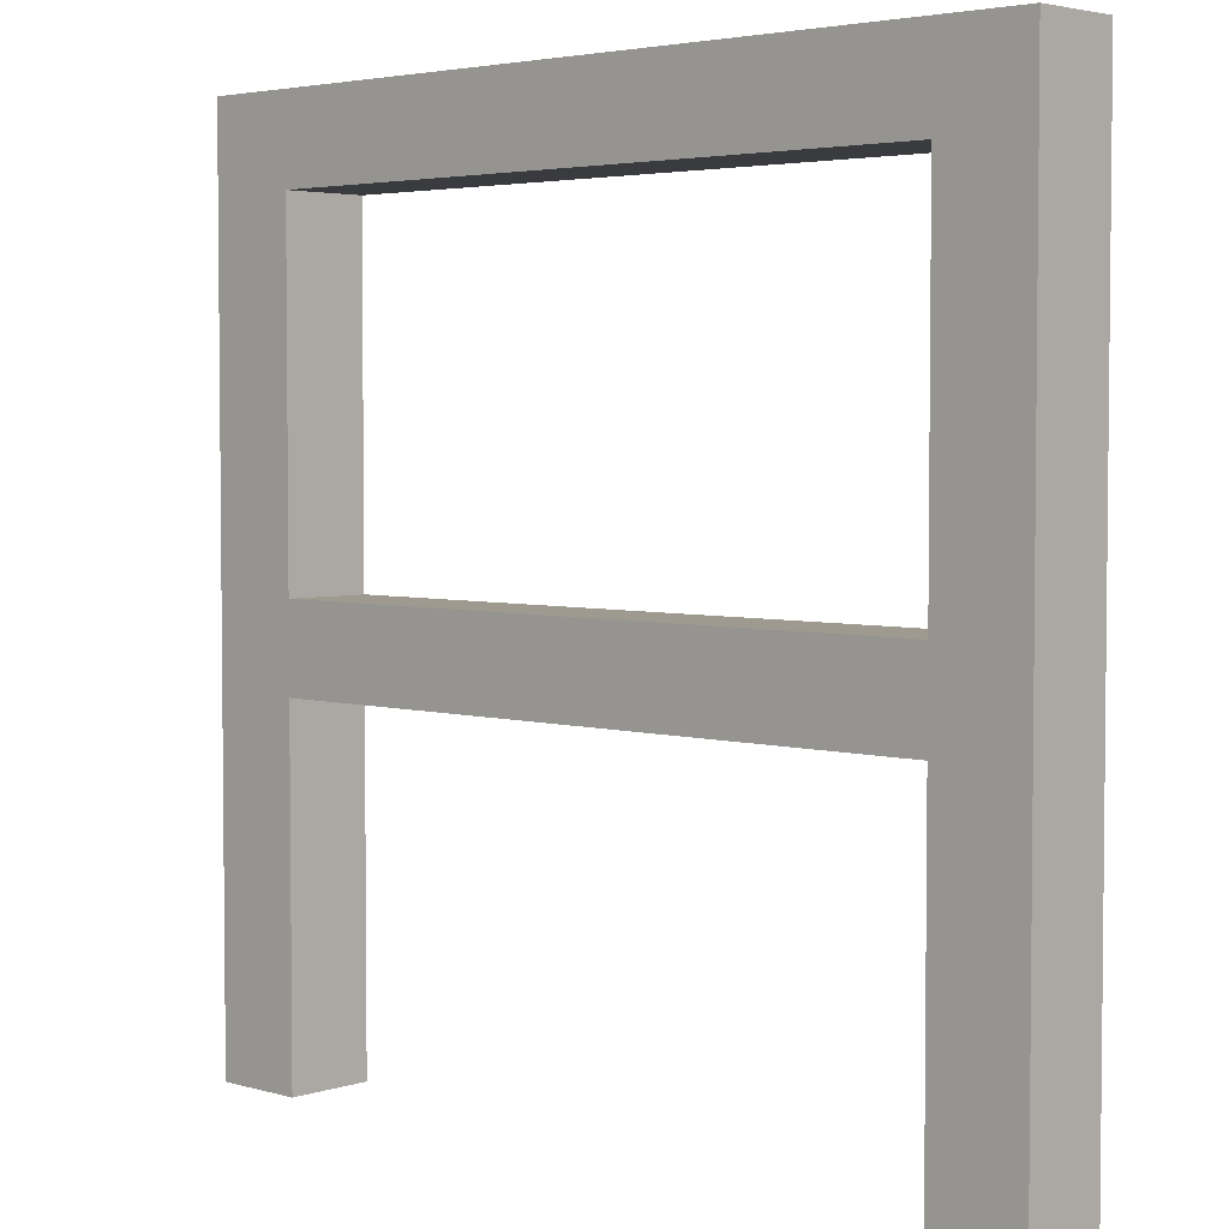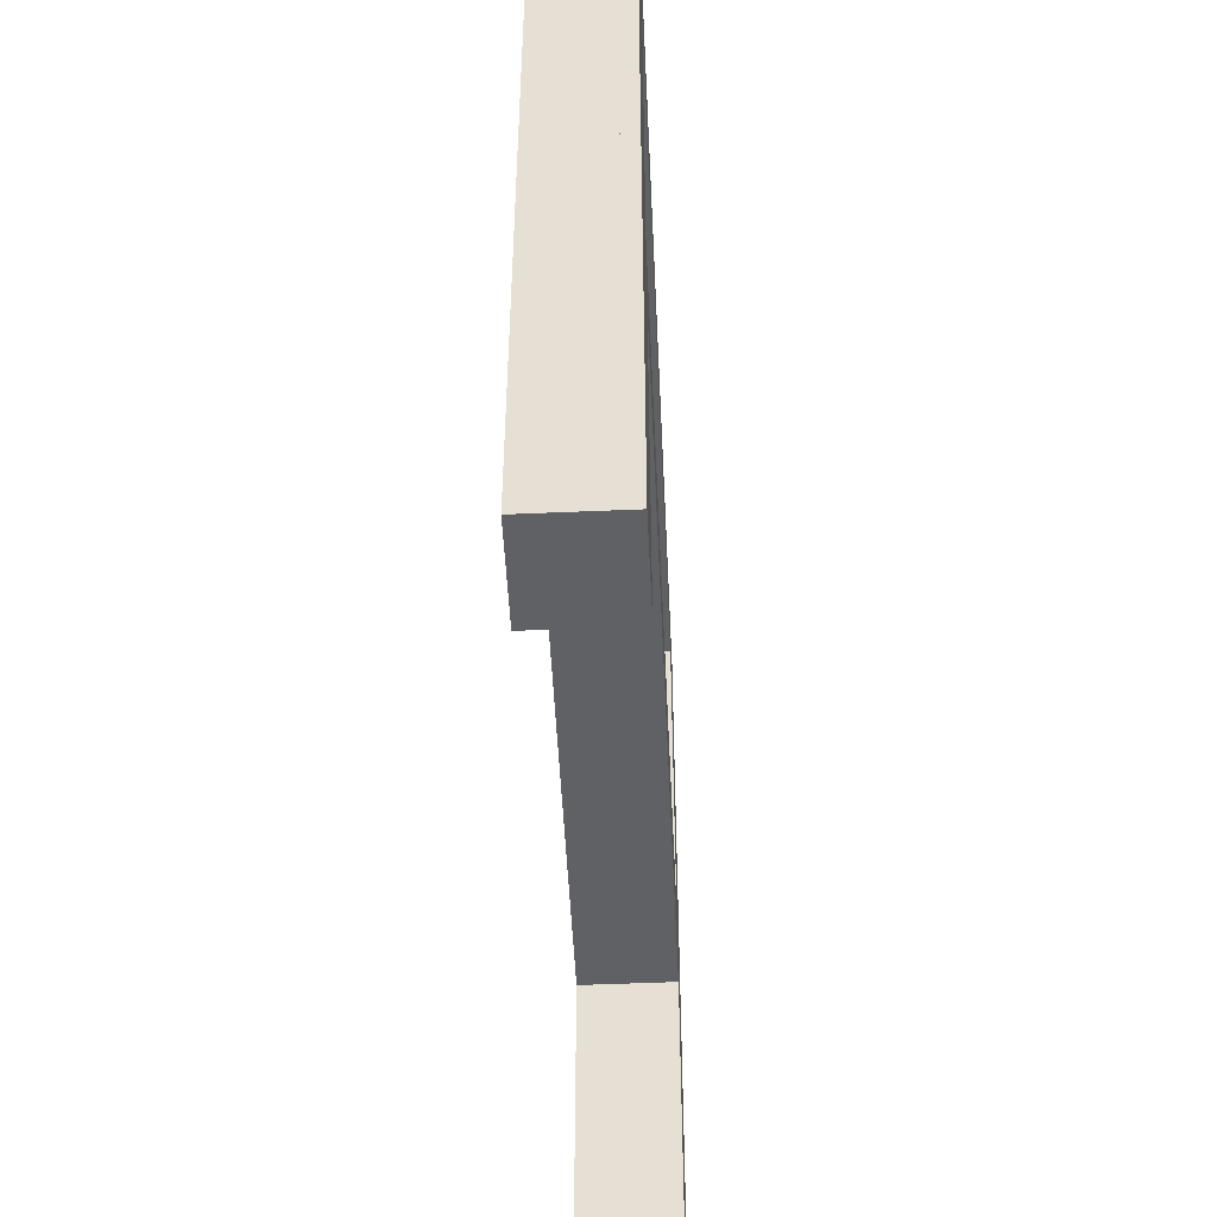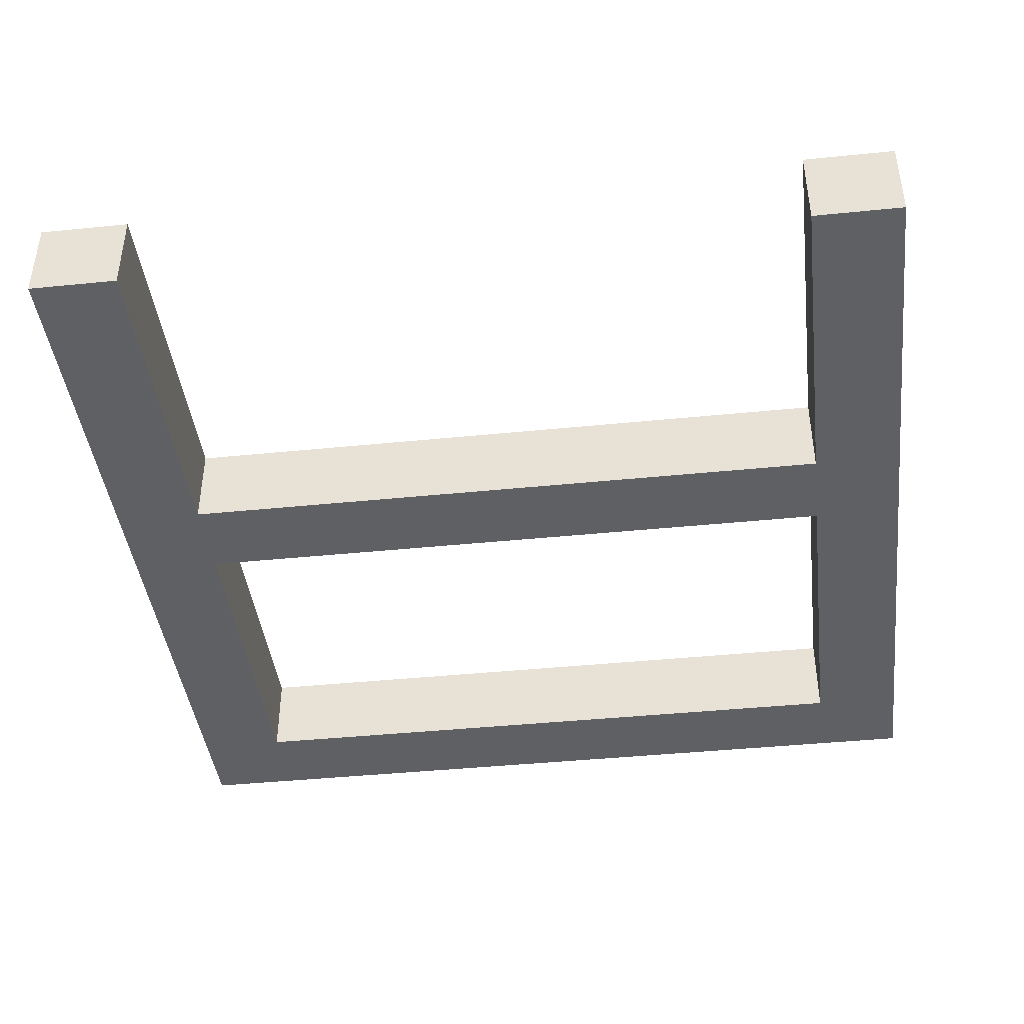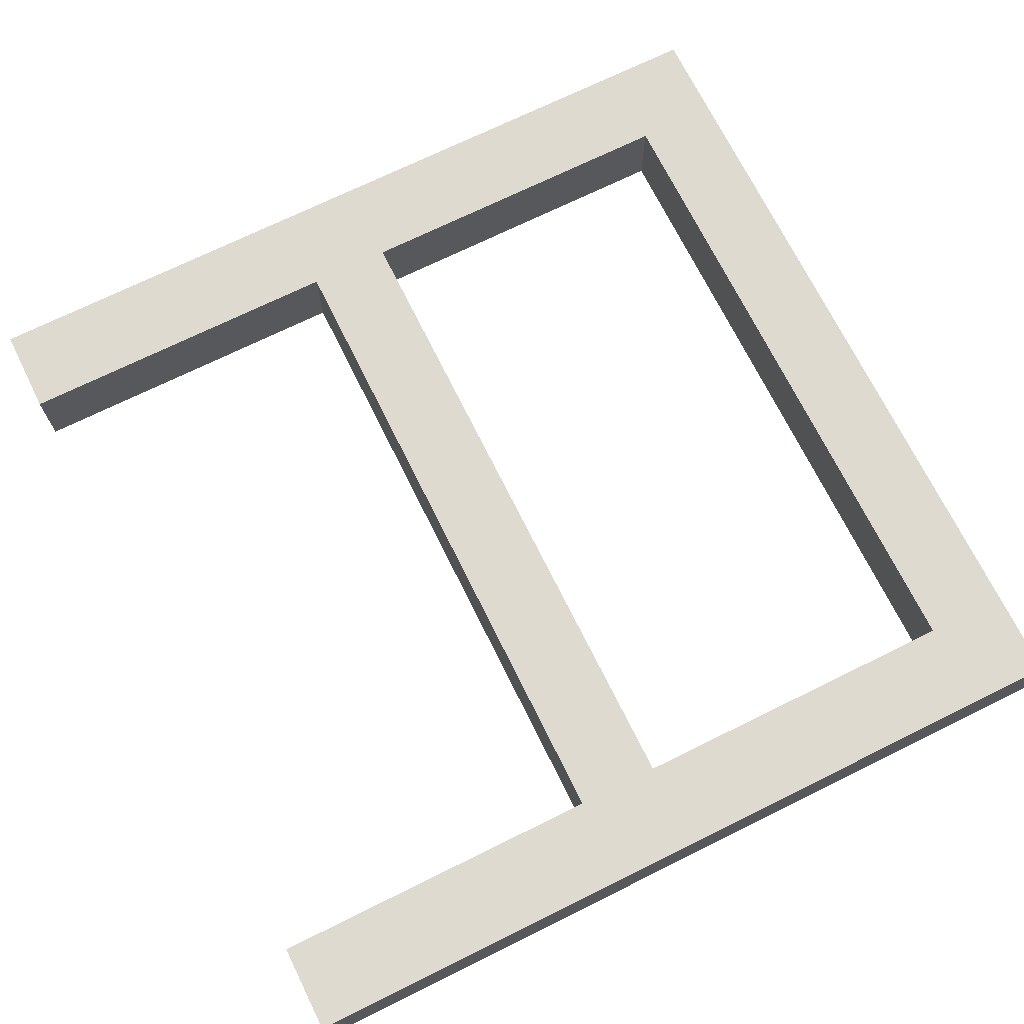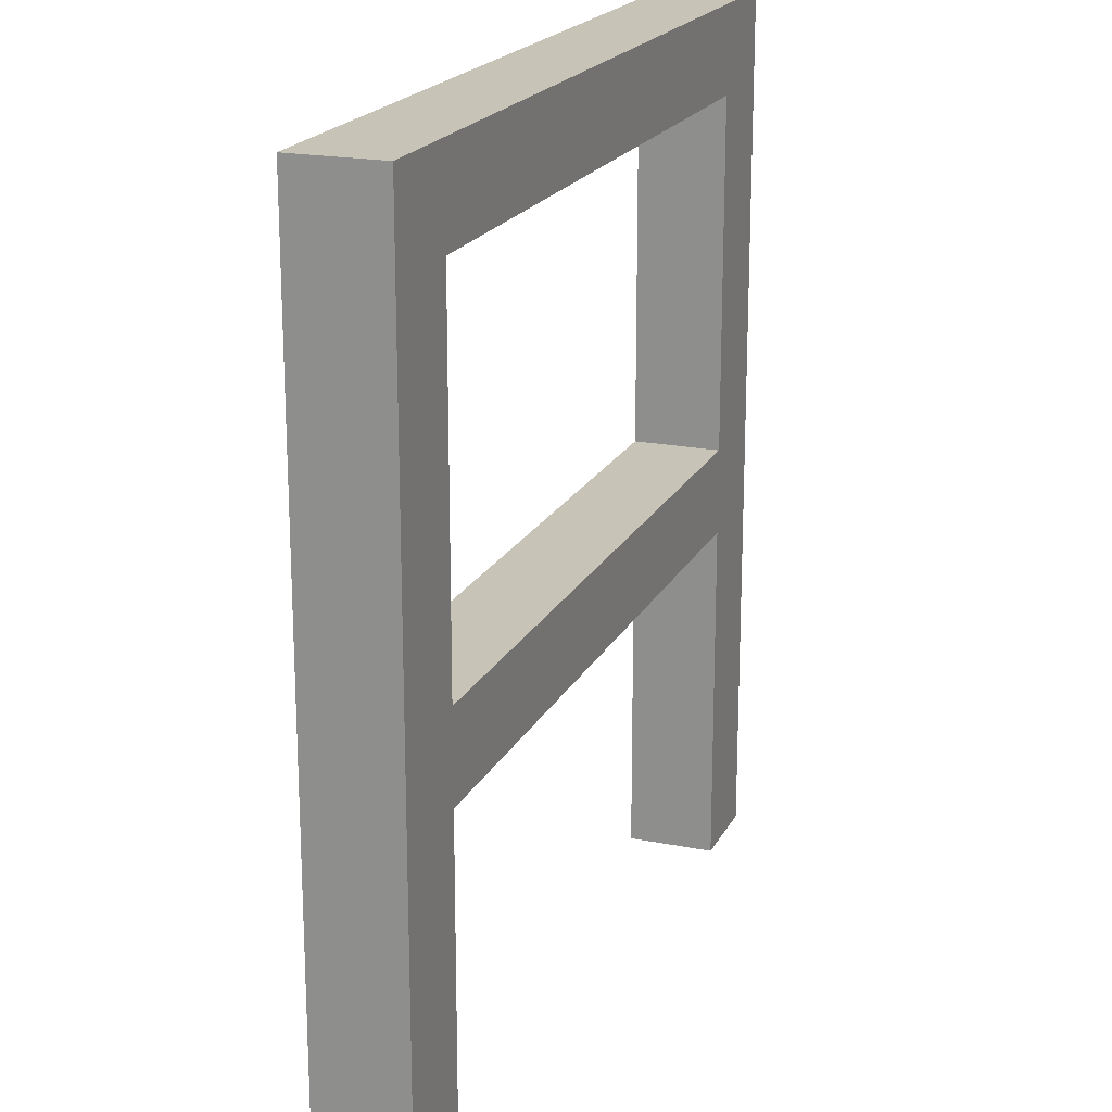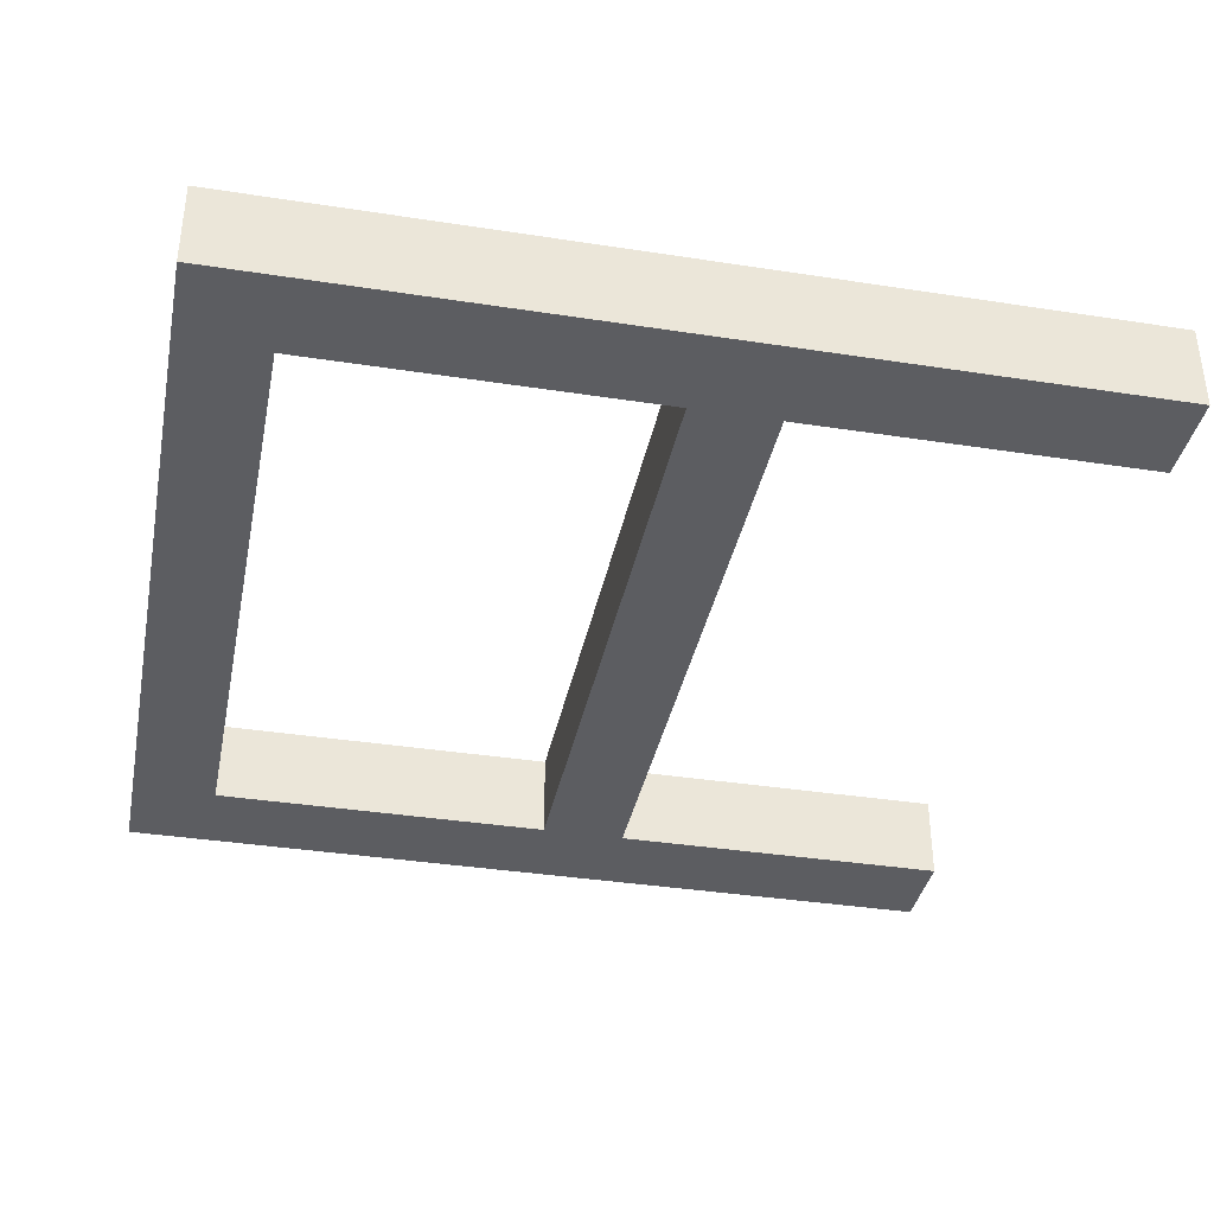
<metadata>
{"format":"obj","ext":"obj","renderer":"f3d","projection":"perspective","resolution":1024,"background":"white","views":[{"elev":3.8,"azim":43.3,"up":"+Y"},{"elev":-50.4,"azim":-87.3,"up":"+Y"},{"elev":-42.3,"azim":6.9,"up":"+Z"},{"elev":71.0,"azim":63.7,"up":"+Z"},{"elev":19.7,"azim":110.3,"up":"+Y"},{"elev":-37.1,"azim":-101.3,"up":"+Z"}]}
</metadata>
<code>
o Cube_Cube.001
v 1 -0.5 0.1
v 1 0.5 0.1
v 1 -0.5 -0.1
v 1 0.5 -0.1
v 1 0.3032 -0.1
v 1 0.3032 0.1
v 0.7916 0.5 -0.1
v 0.7916 -0.5 0.1
v 0.7916 -0.5 -0.1
v 0.7916 0.5 0.1
v 0.7916 0.3032 0.1
v 0.7916 0.3032 -0.1
v 1 0.5 0.1
v 1 1.5 0.1
v 1 0.5 -0.1
v 1 1.5 -0.1
v 1 1.303 -0.1
v 1 1.303 0.1
v 0.7916 1.5 -0.1
v 0.7916 0.5 0.1
v 0.7916 0.5 -0.1
v 0.7916 1.5 0.1
v 0.7916 1.303 0.1
v 0.7916 1.303 -0.1
v -1 -0.5 0.1
v -1 0.5 0.1
v -1 -0.5 -0.1
v -1 0.5 -0.1
v 0 0.5 -0.1
v 0 0.5 0.1
v -1 0.3032 -0.1
v -1 0.3032 0.1
v 0 0.3032 0.1
v 0 0.3032 -0.1
v -0.7916 0.5 -0.1
v -0.7916 -0.5 0.1
v -0.7916 -0.5 -0.1
v -0.7916 0.5 0.1
v -0.7916 0.3032 0.1
v -0.7916 0.3032 -0.1
v -1 0.5 0.1
v -1 1.5 0.1
v -1 0.5 -0.1
v -1 1.5 -0.1
v 0 1.5 -0.1
v 0 1.5 0.1
v -1 1.303 -0.1
v -1 1.303 0.1
v 0 1.303 0.1
v 0 1.303 -0.1
v -0.7916 1.5 -0.1
v -0.7916 0.5 0.1
v -0.7916 0.5 -0.1
v -0.7916 1.5 0.1
v -0.7916 1.303 0.1
v -0.7916 1.303 -0.1
f 12 7 4 5
f 5 4 2 6
f 9 3 1 8
f 7 29 30 10
f 11 10 30 33
f 3 5 6 1
f 9 12 5 3
f 11 12 9 8
f 1 6 11 8
f 6 2 10 11
f 34 12 11 33
f 34 29 7 12
f 24 19 16 17
f 17 16 14 18
f 21 15 13 20
f 19 45 46 22
f 23 22 46 49
f 15 17 18 13
f 21 24 17 15
f 23 24 21 20
f 13 18 23 20
f 18 14 22 23
f 50 24 23 49
f 50 45 19 24
f 19 22 14 16
f 40 31 28 35
f 31 32 26 28
f 37 36 25 27
f 35 38 30 29
f 39 33 30 38
f 27 25 32 31
f 37 27 31 40
f 39 36 37 40
f 25 36 39 32
f 32 39 38 26
f 34 33 39 40
f 34 40 35 29
f 56 47 44 51
f 47 48 42 44
f 53 52 41 43
f 51 54 46 45
f 55 49 46 54
f 43 41 48 47
f 53 43 47 56
f 55 52 53 56
f 41 52 55 48
f 48 55 54 42
f 50 49 55 56
f 50 56 51 45
f 51 44 42 54

</code>
